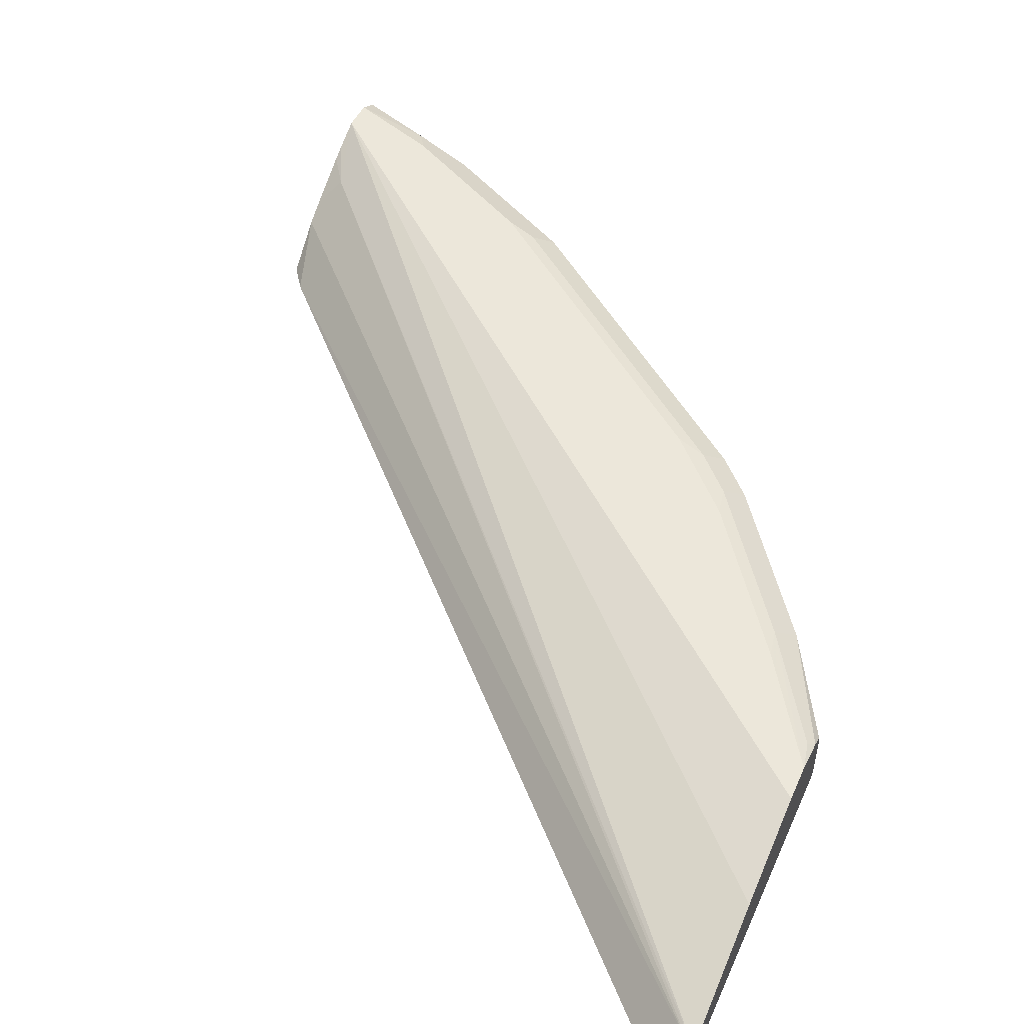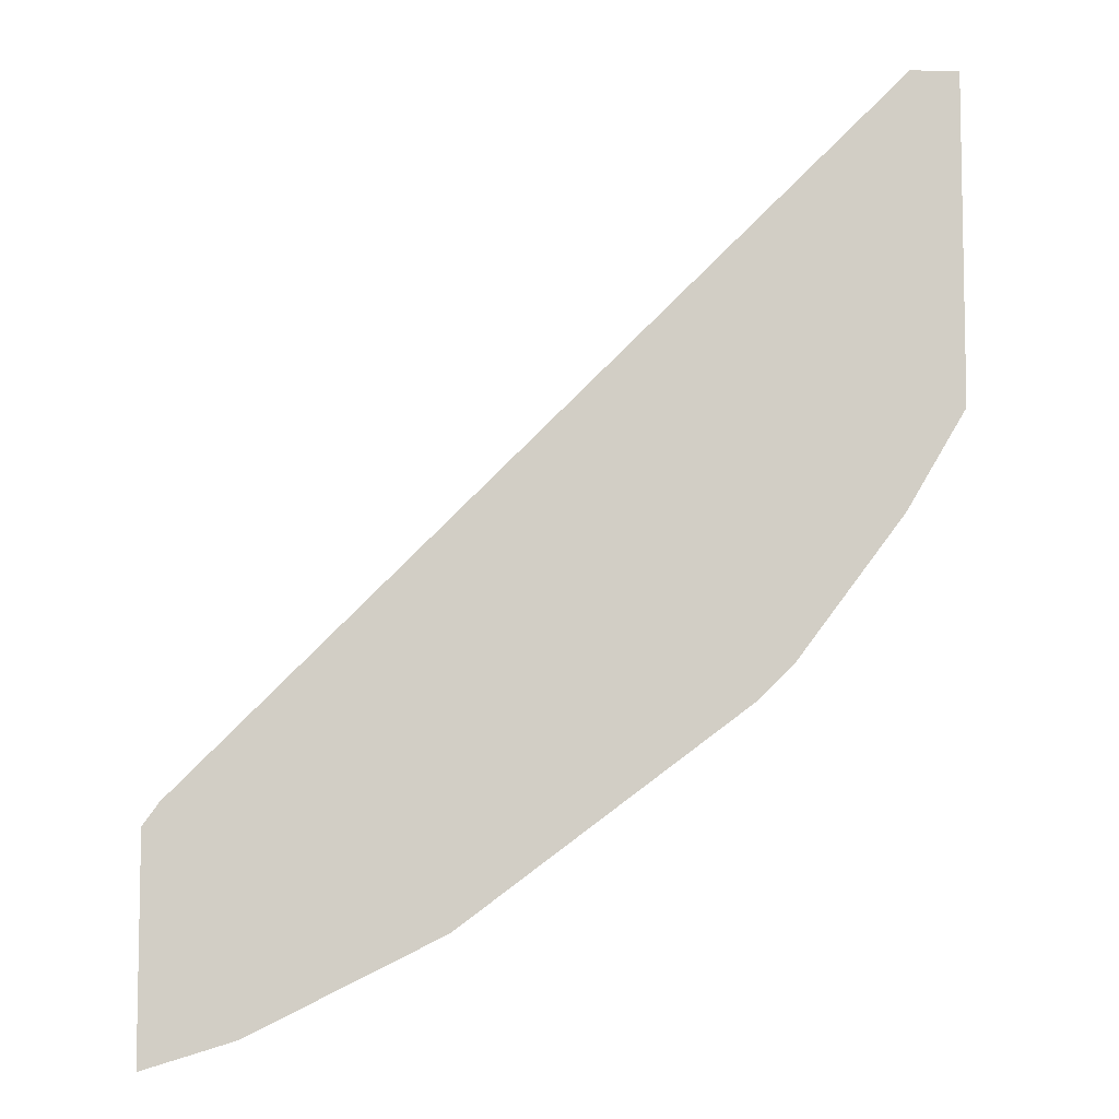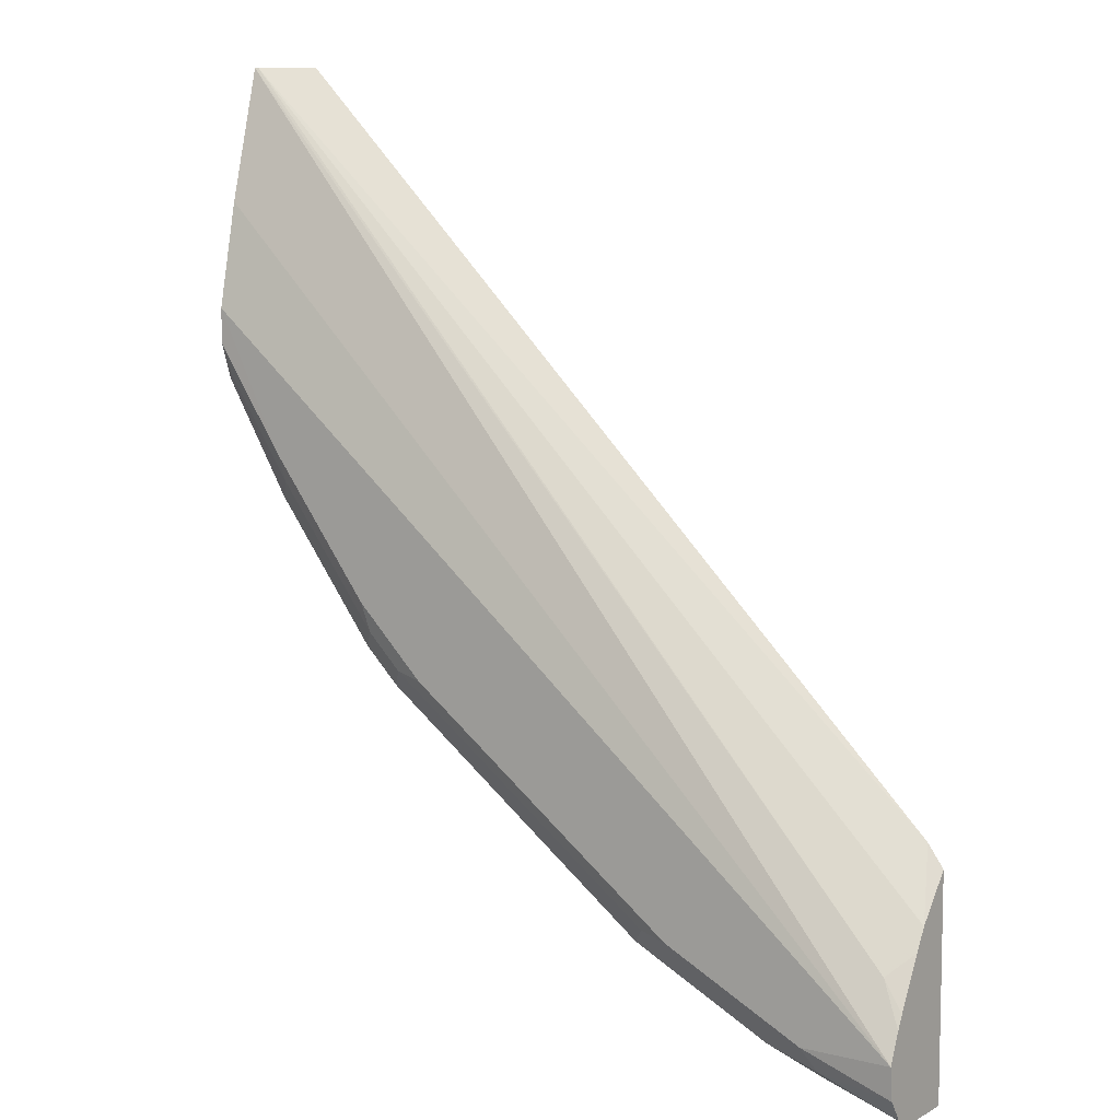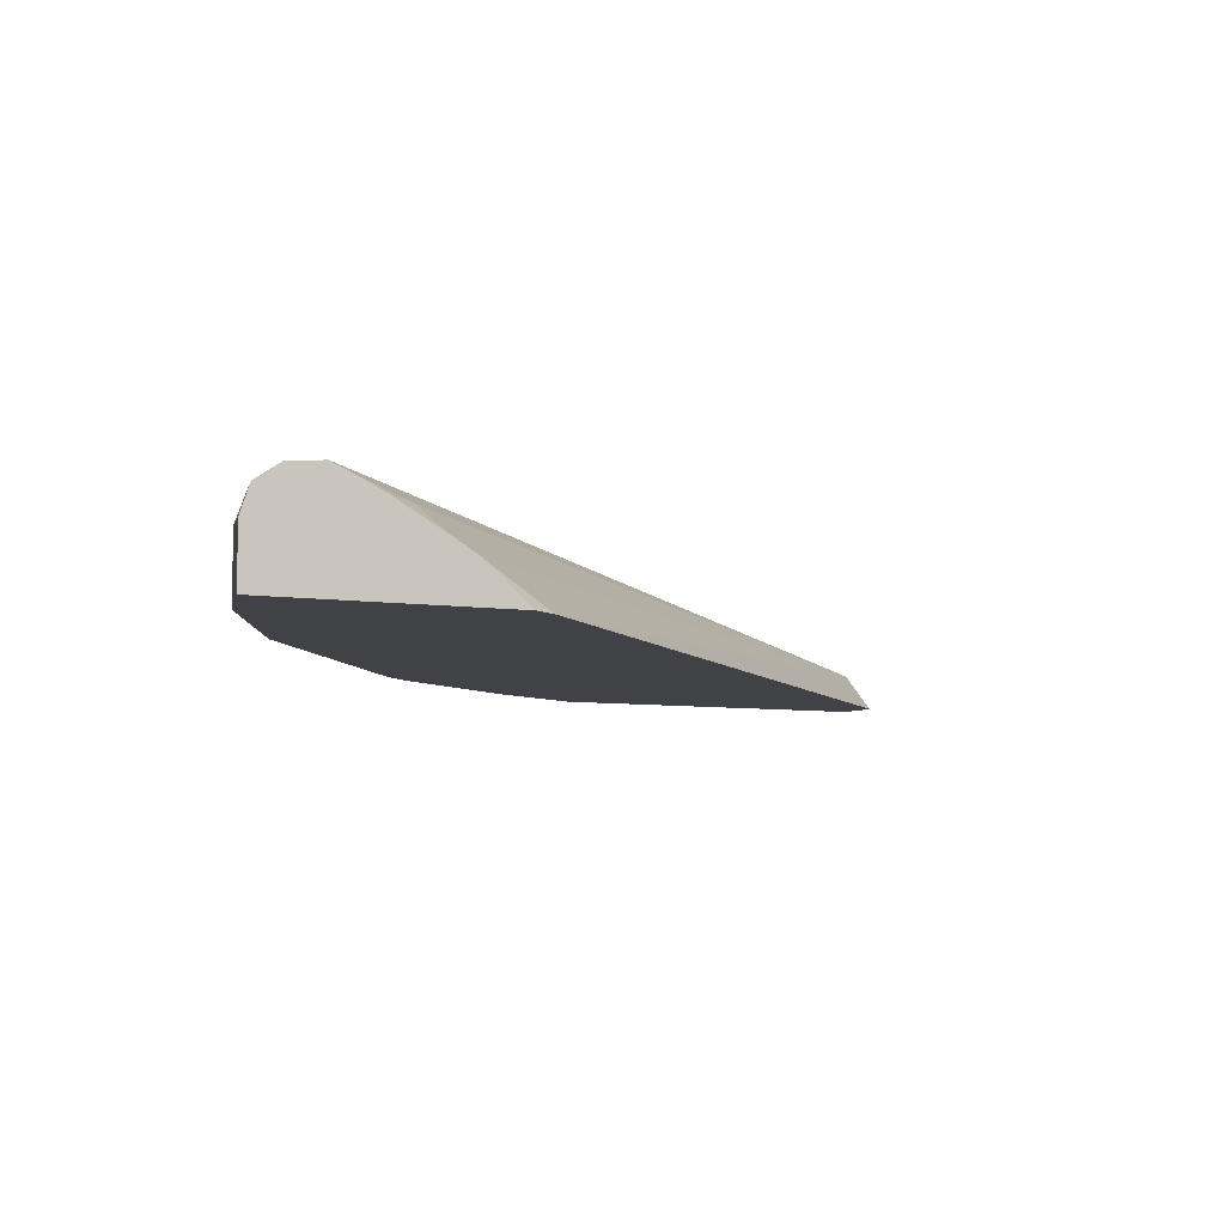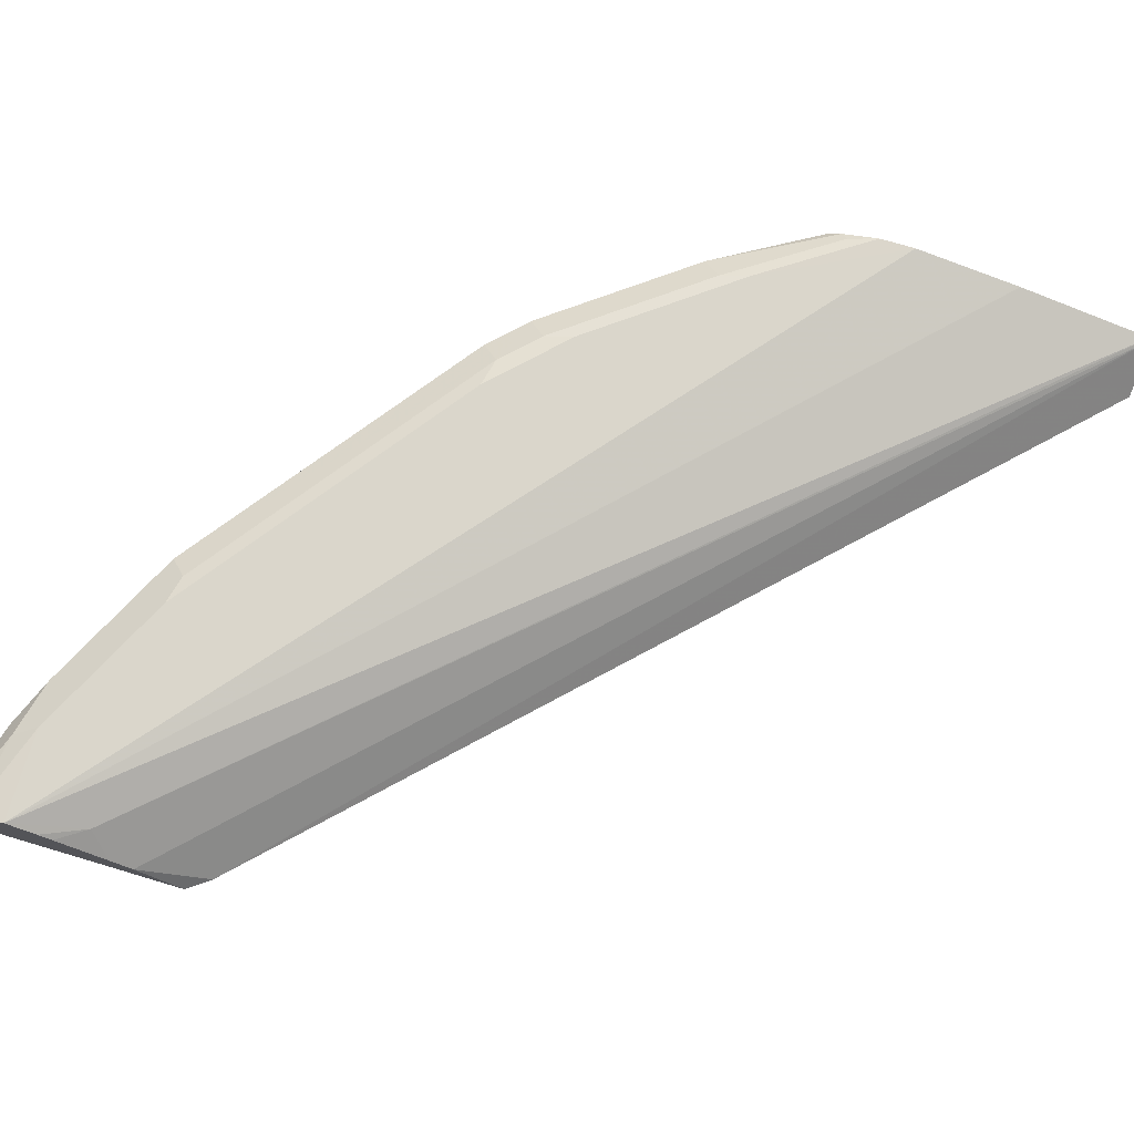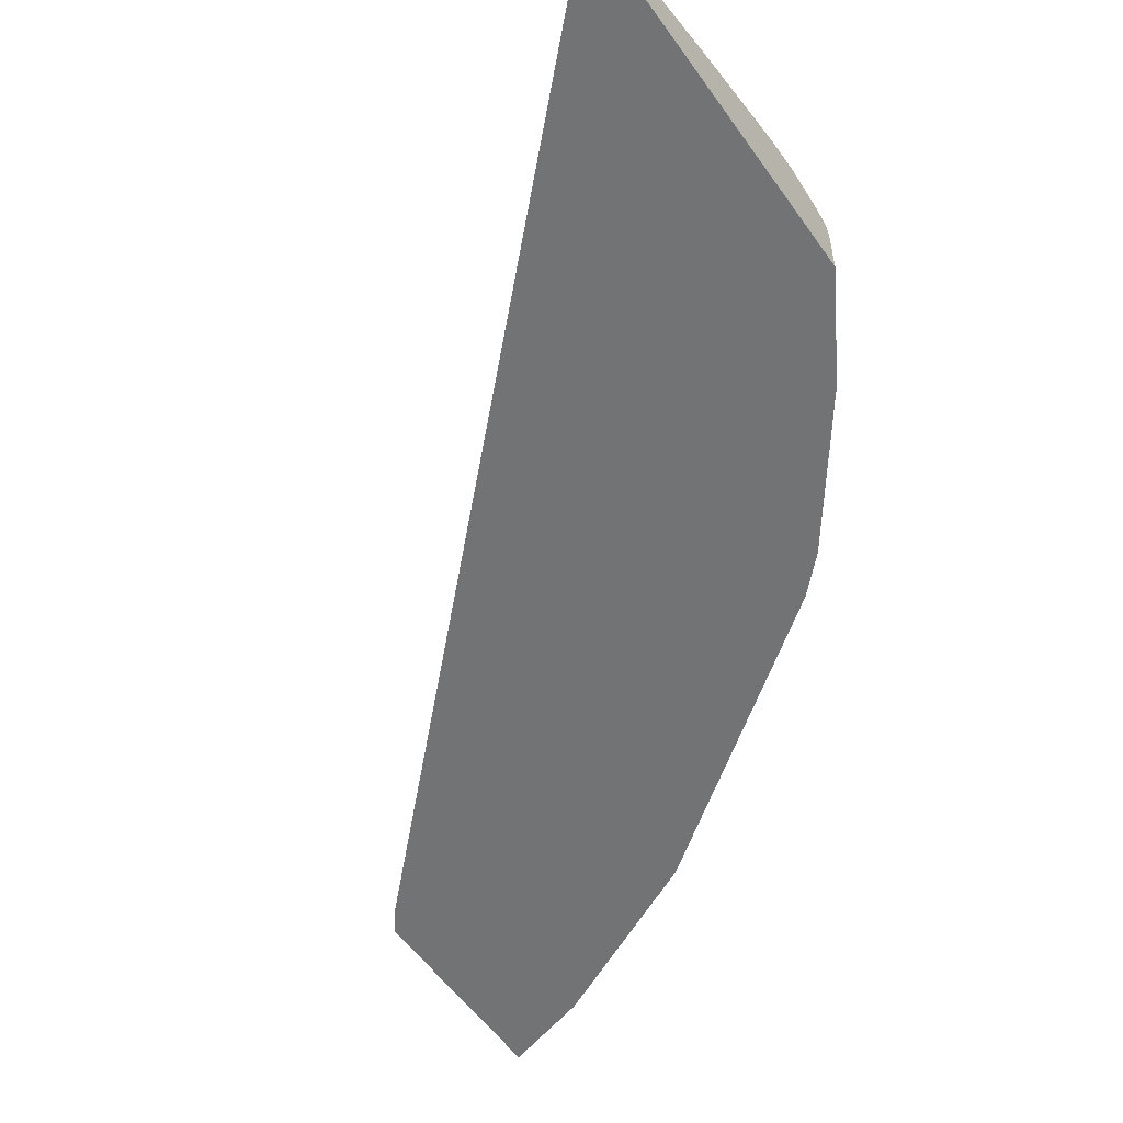
<metadata>
{"format":"obj","ext":"obj","renderer":"f3d","projection":"perspective","resolution":1024,"background":"white","views":[{"elev":53.0,"azim":23.8,"up":"+Y"},{"elev":-7.1,"azim":-4.1,"up":"+Z"},{"elev":7.8,"azim":-145.0,"up":"+Z"},{"elev":-6.1,"azim":-116.8,"up":"+Y"},{"elev":73.9,"azim":-73.4,"up":"+Y"},{"elev":-55.8,"azim":34.8,"up":"+Y"}]}
</metadata>
<code>
v 0.808 0 -0.4889
v 0.808 -0.05664 -0.5419
v 0.808 -0.02102 -0.5419
v 0.7723 -0.01417 -0.6023
v 0.808 -0.0128 -0.5399
v 0.808 -0.007325 -0.5316
v 0.7617 -0.003543 -0.5917
v 0.8042 -0.003543 -0.5279
v 0.808 -4.99e-05 -0.5101
v 0.7652 0 -0.5739
v 0.7015 0 -0.659
v 0.6979 -0.003543 -0.6767
v 0.7085 -0.01417 -0.6873
v 0.7723 -0.05664 -0.6023
v 0.7086 -0.05664 -0.6872
v 0.779 -0.05664 -0.3451
v 0.808 -0.05664 -0.3451
v 0.808 -0.03379 -0.3451
v 0.808 -0.01311 -0.4254
v 0.3495 0 -0.8715
v 0.3614 -0.01329 -0.829
v 0.8061 -0.03475 -0.3451
v 0.3591 -0.05664 -0.7652
v 0.3495 -0.05664 -0.7786
v 0.3495 -0.03493 -0.8046
v 0.3495 -0.02749 -0.8171
v 0.3495 -0.01143 -0.8463
v 0.3495 -0.00748 -0.8542
v 0.3495 -0.02596 -0.9093
v 0.3495 -0.01039 -0.9036
v 0.3495 -0.01185 -0.9046
v 0.4039 -0.02126 -0.8927
v 0.4322 -0.01417 -0.8786
v 0.4039 -0.05664 -0.8927
v 0.5173 -0.05664 -0.8361
v 0.5173 -0.01417 -0.8361
v 0.3968 -0.007086 -0.8857
v 0.3495 -0.001885 -0.8909
v 0.4039 0 -0.8715
v 0.4889 0 -0.829
v 0.6589 0 -0.7015
v 0.6767 -0.003543 -0.698
v 0.5066 -0.003543 -0.8255
v 0.6873 -0.01417 -0.7086
v 0.6873 -0.05664 -0.7086
v 0.3495 -0.05664 -0.9093
f 42 40 41
f 43 40 42
f 43 36 40
f 42 12 13
f 42 44 36
f 42 13 44
f 43 42 36
f 40 20 41
f 33 34 32
f 39 38 20
f 39 20 40
f 39 37 38
f 38 37 30
f 33 30 37
f 33 37 36
f 33 36 35
f 33 35 34
f 42 11 12
f 38 30 20
f 42 41 11
f 45 15 35
f 41 20 10
f 33 32 30
f 40 36 37
f 35 36 44
f 16 24 15
f 46 15 24
f 46 24 29
f 32 34 29
f 34 46 29
f 34 15 46
f 35 15 34
f 45 13 15
f 45 35 44
f 45 44 13
f 19 2 1
f 19 1 20
f 6 1 3
f 9 1 6
f 9 10 1
f 1 10 20
f 11 41 10
f 31 30 32
f 39 40 37
f 31 29 30
f 2 16 15
f 14 4 2
f 14 2 15
f 14 15 13
f 14 13 4
f 4 13 12
f 7 4 12
f 7 12 11
f 7 11 10
f 7 10 9
f 8 7 9
f 8 9 6
f 7 6 4
f 5 4 6
f 5 6 3
f 5 3 4
f 4 3 2
f 2 3 1
f 31 32 29
f 17 16 2
f 17 18 16
f 8 6 7
f 18 2 19
f 30 29 20
f 17 2 18
f 20 29 24
f 25 20 24
f 27 20 25
f 28 20 27
f 28 27 21
f 26 21 27
f 26 27 25
f 28 21 20
f 21 25 22
f 23 22 25
f 23 25 24
f 23 24 16
f 18 19 20
f 23 16 22
f 18 22 16
f 18 21 22
f 26 25 21
f 18 20 21

</code>
